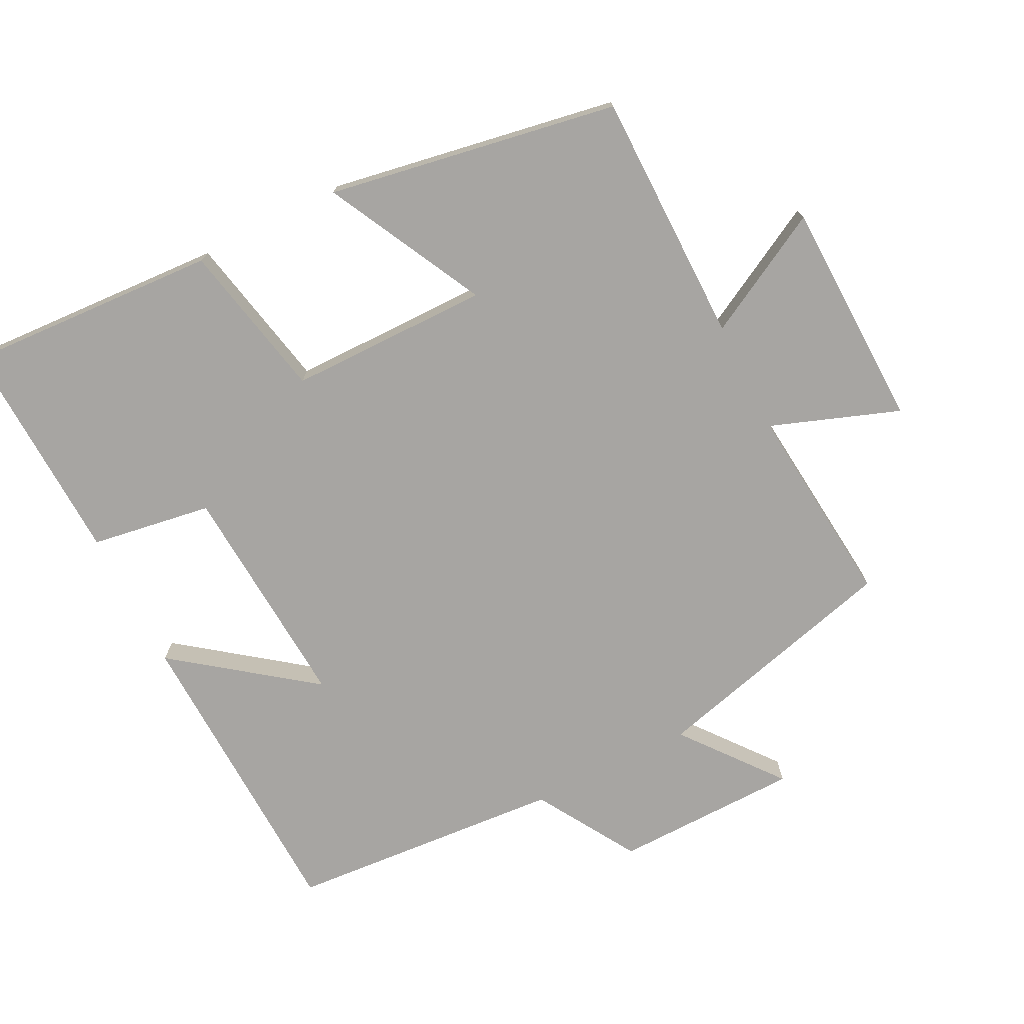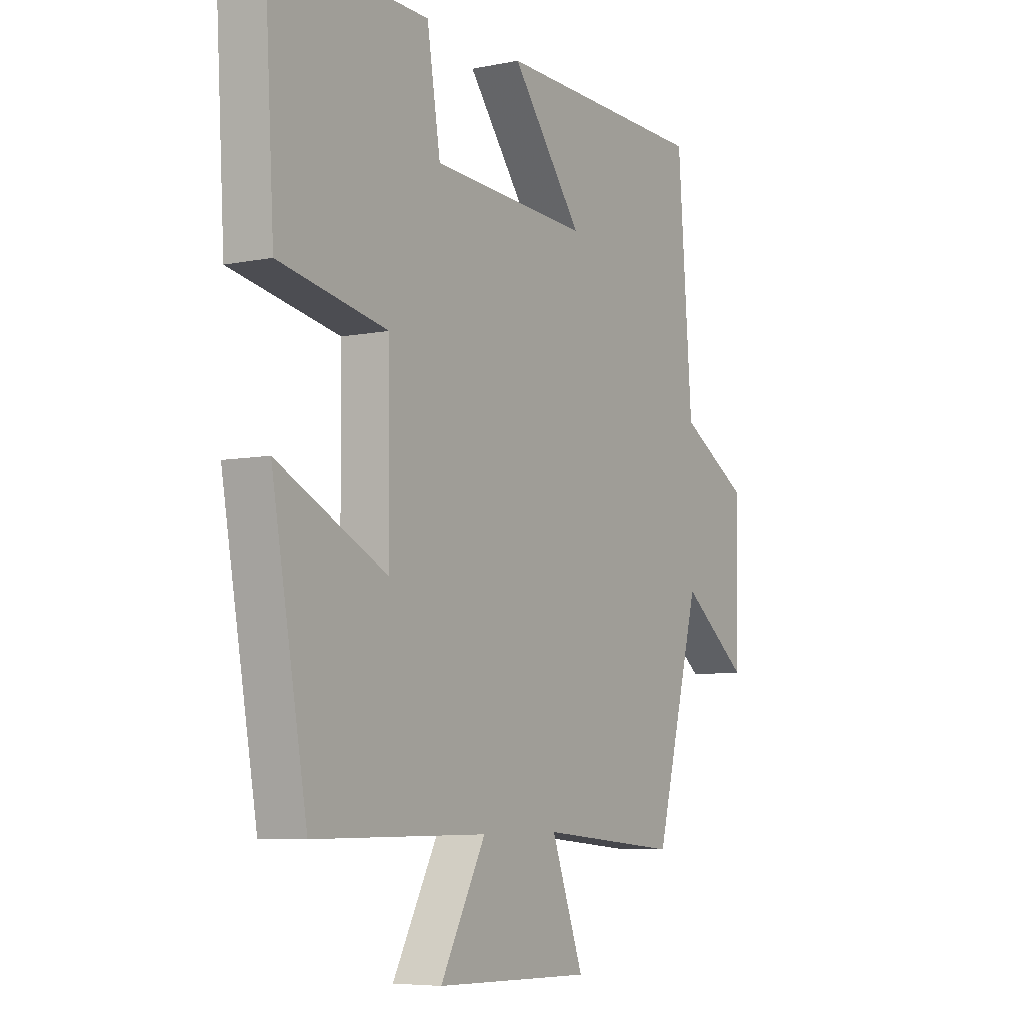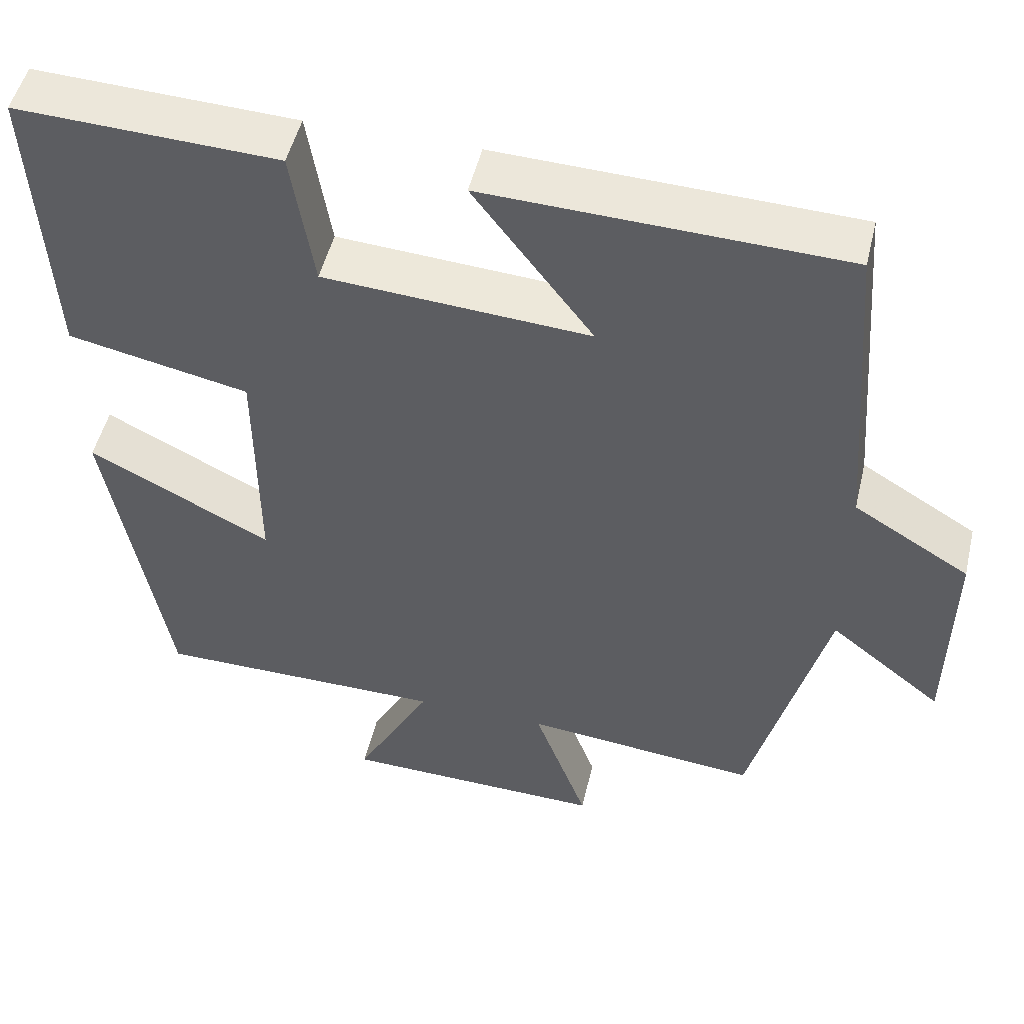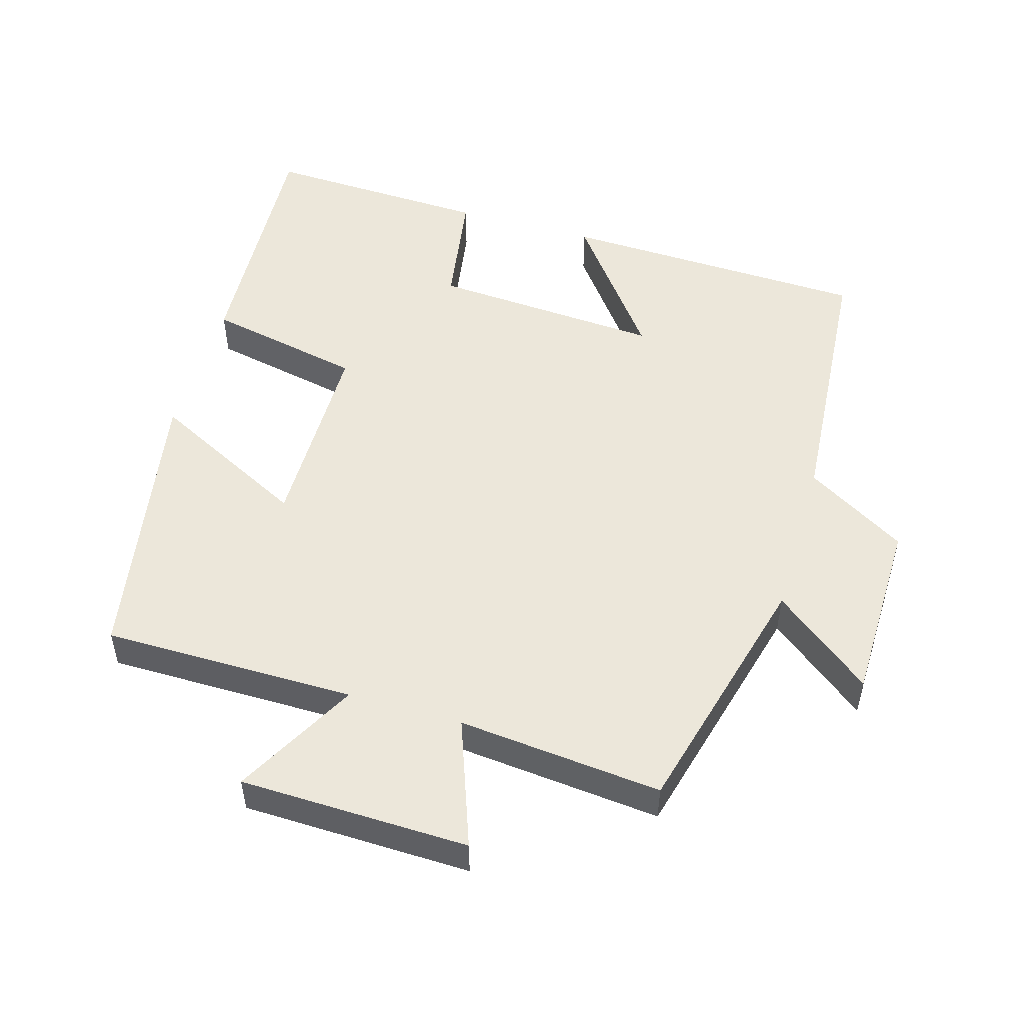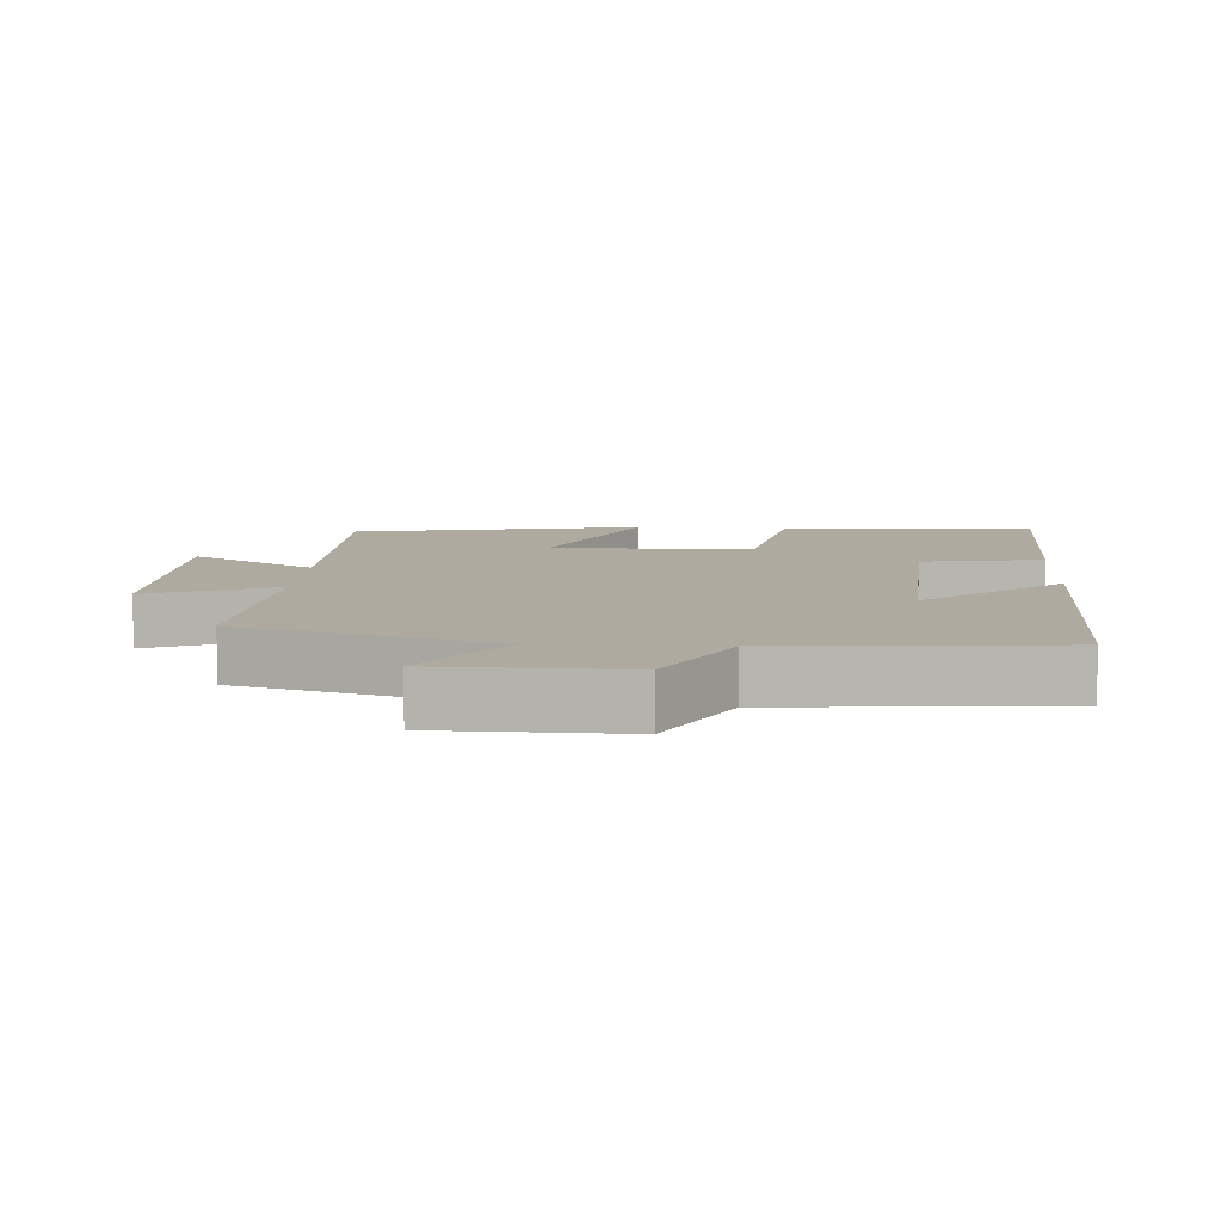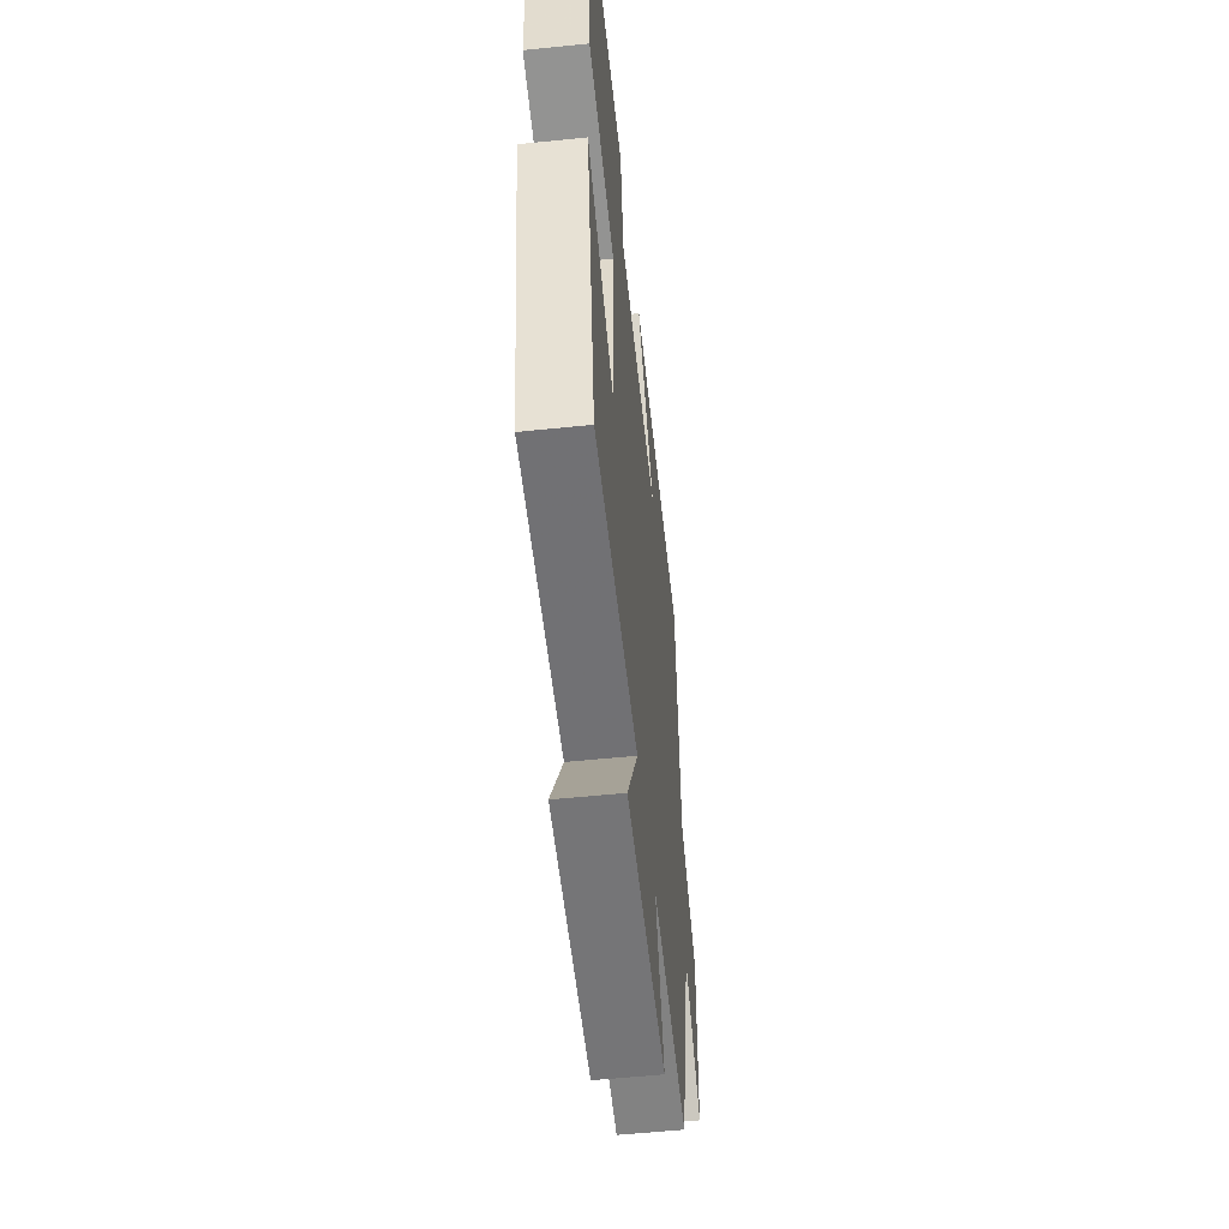
<metadata>
{"format":"obj","ext":"obj","renderer":"f3d","projection":"perspective","resolution":1024,"background":"white","views":[{"elev":-73.9,"azim":116.9,"up":"+Y"},{"elev":-6.2,"azim":121.7,"up":"+Z"},{"elev":50.0,"azim":-166.7,"up":"+Z"},{"elev":51.2,"azim":-163.7,"up":"+Y"},{"elev":9.5,"azim":-86.6,"up":"+Y"},{"elev":-55.2,"azim":96.2,"up":"+Z"}]}
</metadata>
<code>
v 0.426 0.07 -0.499
v 0.059 0.07 -0.5
v 0.155 0.07 -0.678
v -0.177 0.07 -0.686
v -0.109 0.07 -0.5
v -0.405 0.07 -0.529
v -0.5 0.07 -0.163
v -0.642 0.07 -0.275
v -0.646 0.07 -0.005
v -0.5 0.07 0.083
v -0.469 0.07 0.485
v -0.02 0.07 0.5
v -0.17 0.07 0.302
v 0.164 0.07 0.324
v 0.192 0.07 0.5
v 0.521 0.07 0.513
v 0.5 0.07 0.144
v 0.272 0.07 0.097
v 0.27 0.07 -0.195
v 0.5 0.07 -0.078
v 0.426 0 -0.499
v 0.059 0 -0.5
v 0.155 0 -0.678
v -0.177 0 -0.686
v -0.109 0 -0.5
v -0.405 0 -0.529
v -0.5 0 -0.163
v -0.642 0 -0.275
v -0.646 0 -0.005
v -0.5 0 0.083
v -0.469 0 0.485
v -0.02 0 0.5
v -0.17 0 0.302
v 0.164 0 0.324
v 0.192 0 0.5
v 0.521 0 0.513
v 0.5 0 0.144
v 0.272 0 0.097
v 0.27 0 -0.195
v 0.5 0 -0.078
f 19 20 1 2
f 18 19 2
f 16 17 18
f 15 16 18
f 14 15 18
f 13 14 18 2
f 10 11 12 13
f 10 13 2
f 7 8 9 10
f 5 6 7 10
f 5 10 2 3
f 3 4 5
f 22 21 40 39
f 22 39 38
f 38 37 36
f 38 36 35
f 38 35 34
f 22 38 34 33
f 33 32 31 30
f 22 33 30
f 30 29 28 27
f 30 27 26 25
f 23 22 30 25
f 25 24 23
f 1 21 22 2
f 2 22 23 3
f 3 23 24 4
f 4 24 25 5
f 5 25 26 6
f 6 26 27 7
f 7 27 28 8
f 8 28 29 9
f 9 29 30 10
f 10 30 31 11
f 11 31 32 12
f 12 32 33 13
f 13 33 34 14
f 14 34 35 15
f 15 35 36 16
f 16 36 37 17
f 17 37 38 18
f 18 38 39 19
f 19 39 40 20
f 20 40 21 1

</code>
